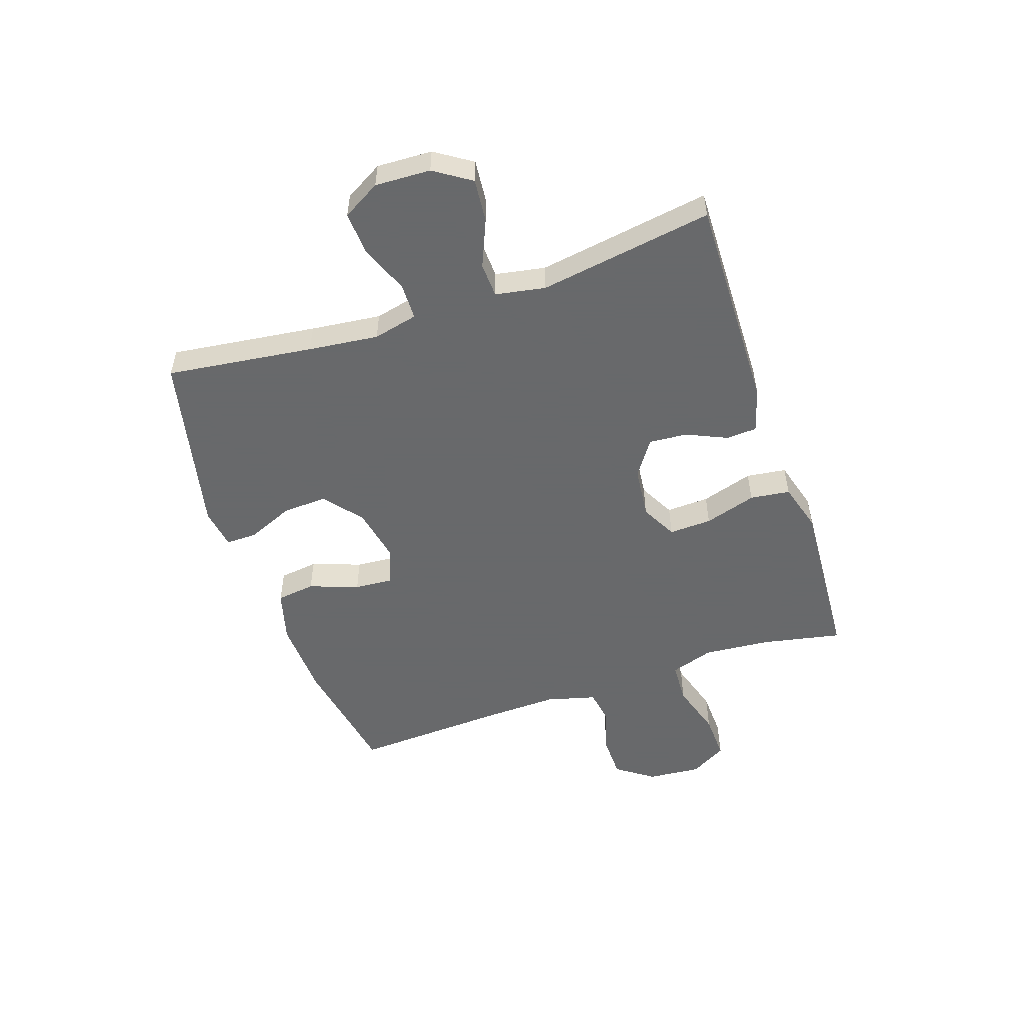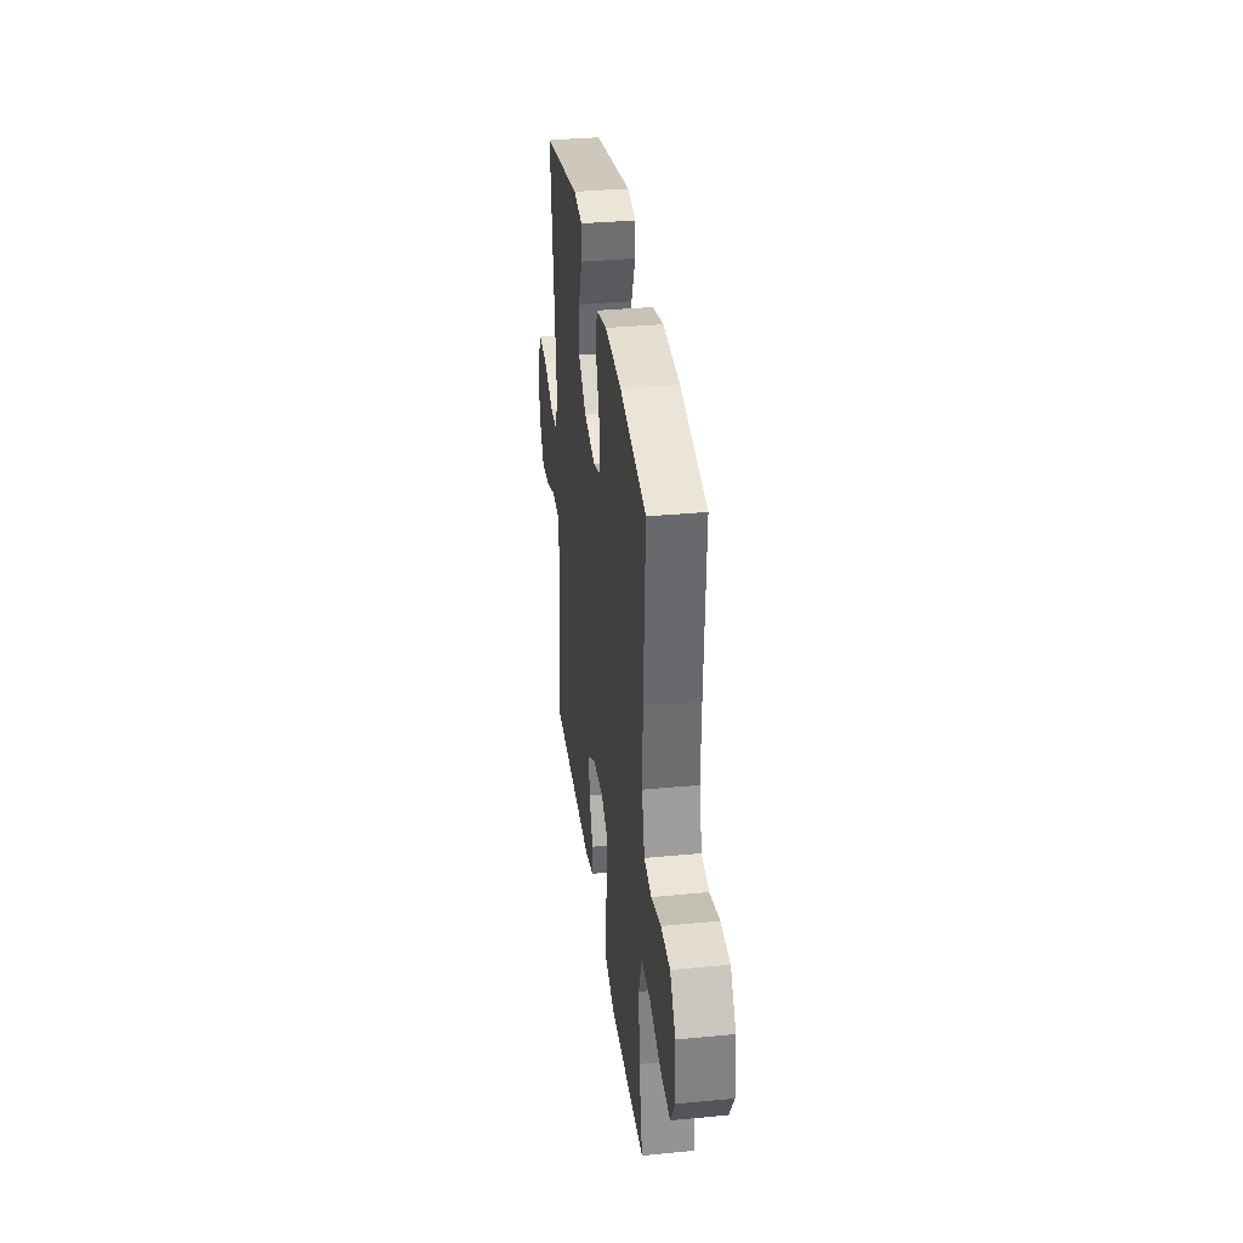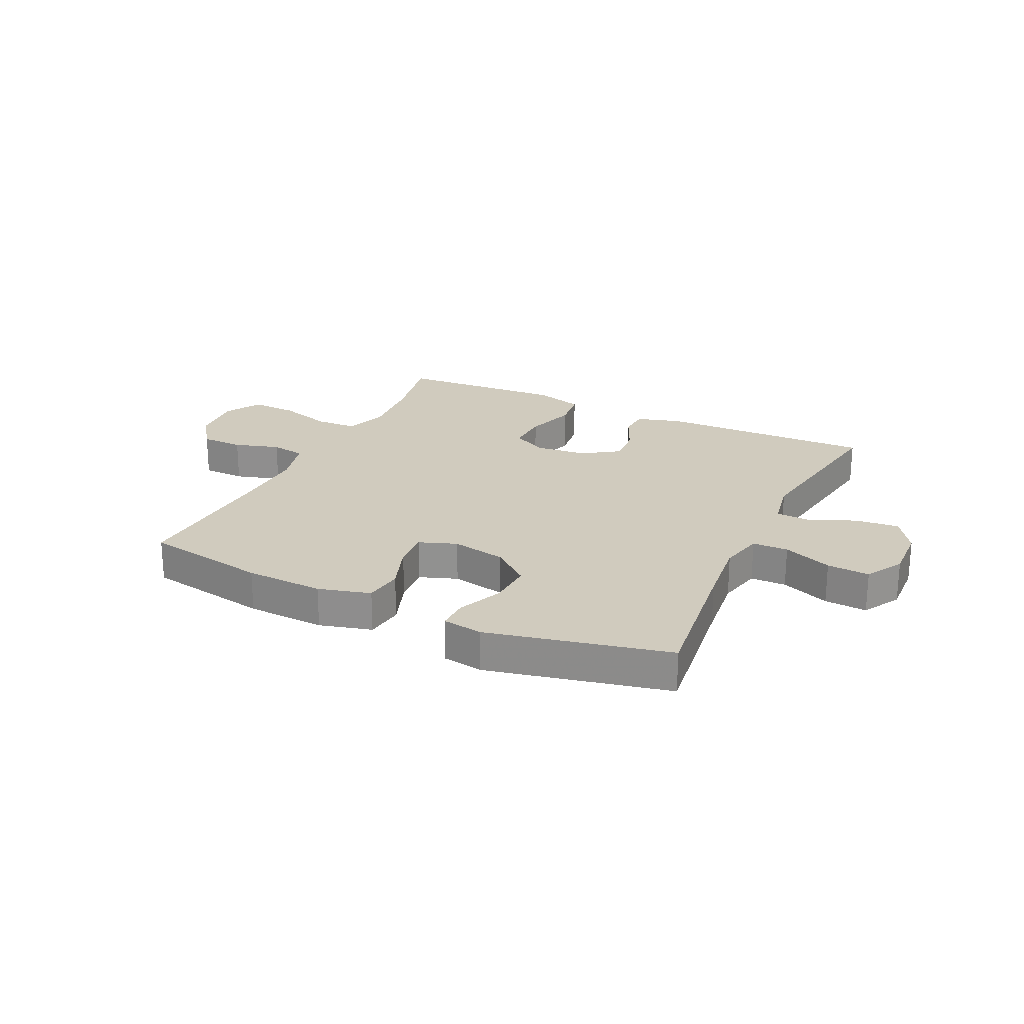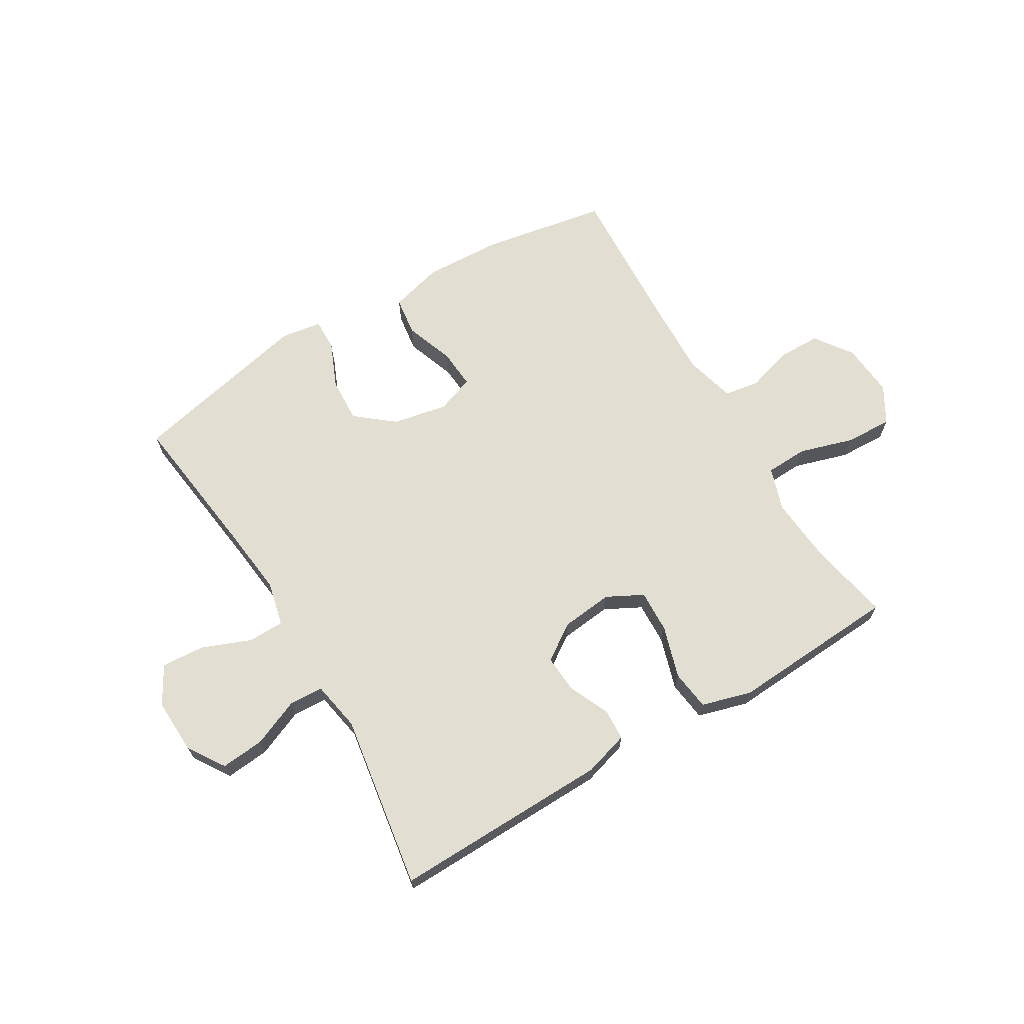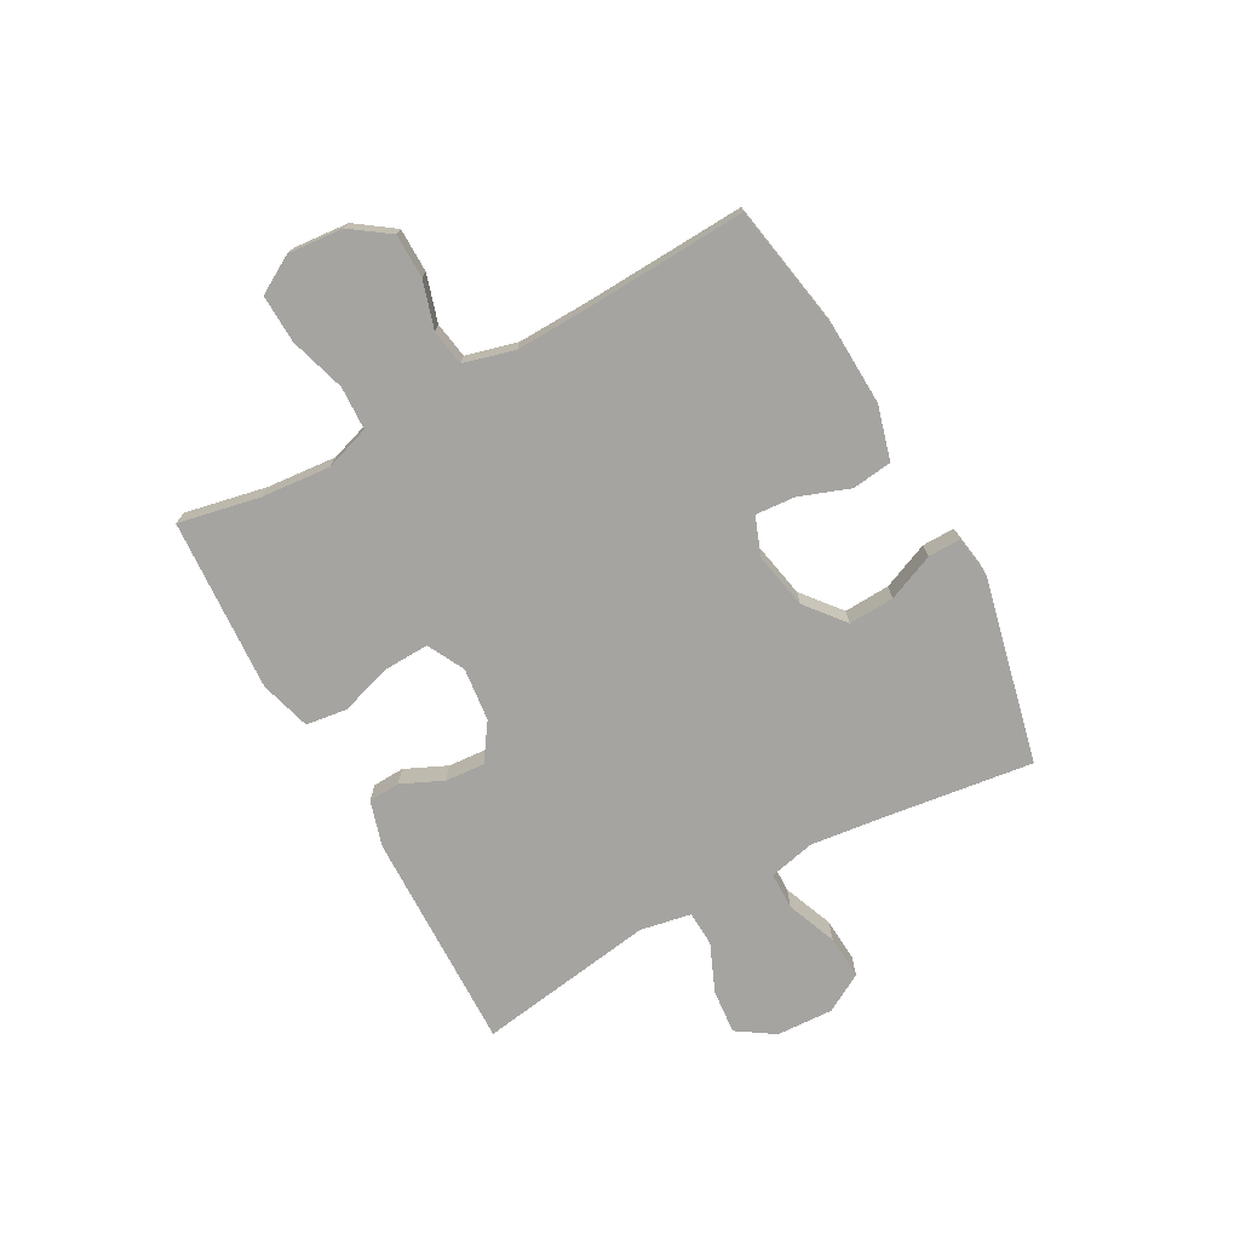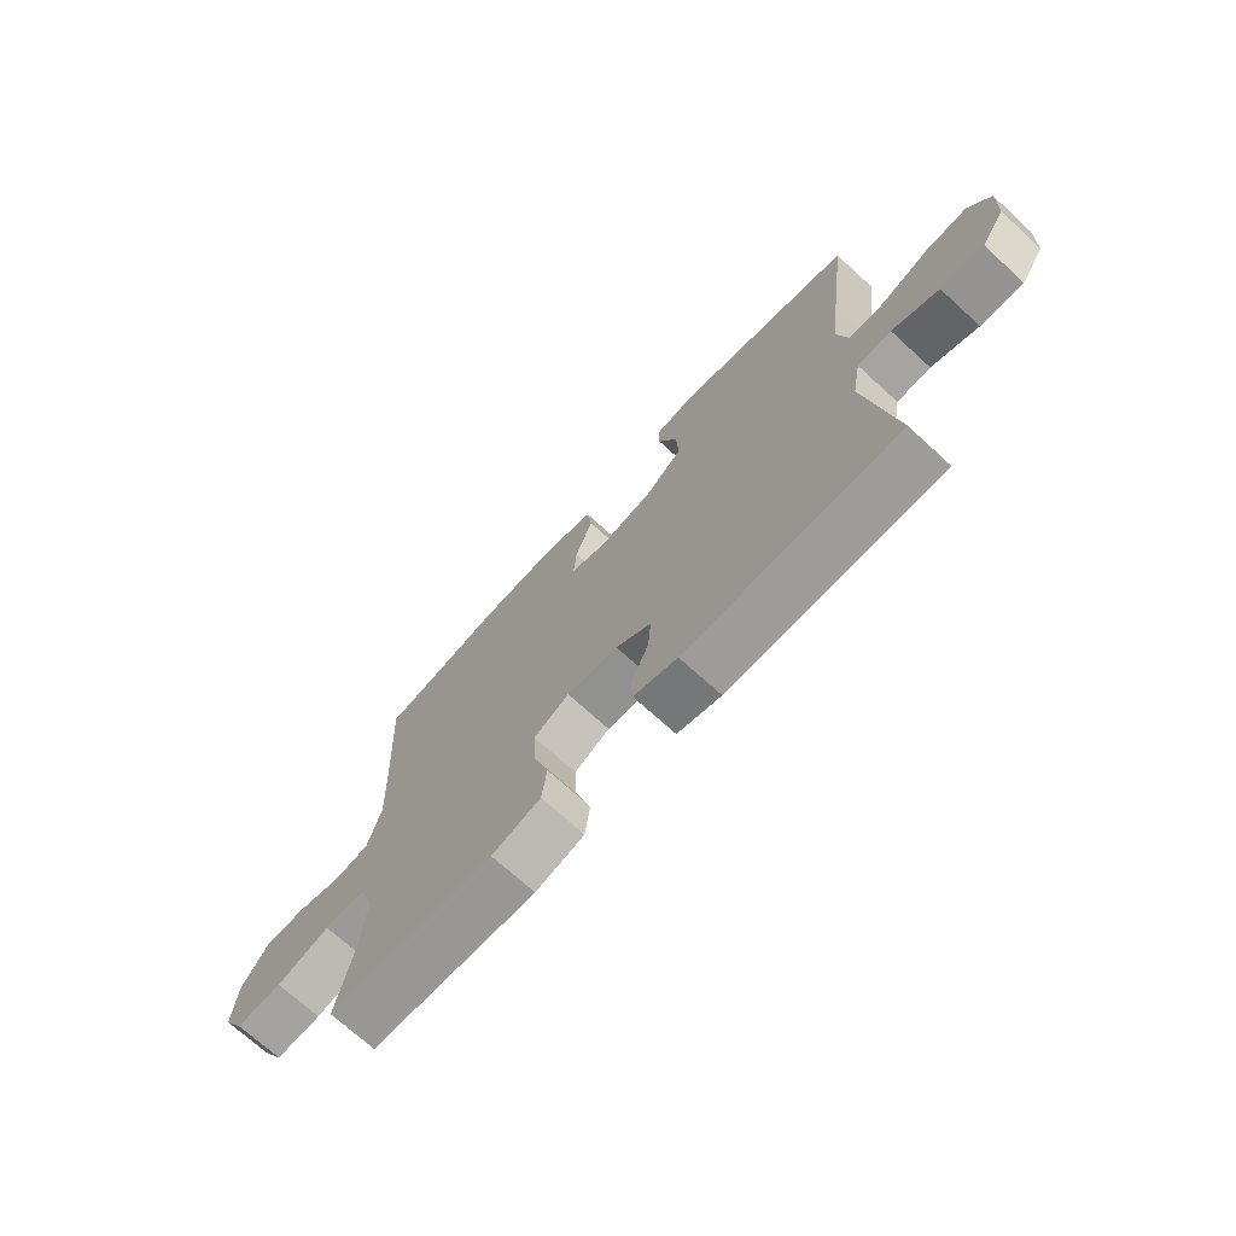
<metadata>
{"format":"obj","ext":"obj","renderer":"f3d","projection":"perspective","resolution":1024,"background":"white","views":[{"elev":-52.6,"azim":108.7,"up":"+Y"},{"elev":34.7,"azim":-97.4,"up":"+Z"},{"elev":23.3,"azim":25.5,"up":"+Y"},{"elev":67.5,"azim":149.2,"up":"+Y"},{"elev":-73.5,"azim":-61.3,"up":"+Y"},{"elev":-71.2,"azim":47.5,"up":"+Z"}]}
</metadata>
<code>
v 0.5 0.07 0.5
v 0.467 0.07 0.243
v 0.453 0.07 0.12
v 0.471 0.07 0.042
v 0.534 0.07 0.041
v 0.62 0.07 0.075
v 0.695 0.07 0.08
v 0.733 0.07 0.014
v 0.729 0.07 -0.083
v 0.687 0.07 -0.147
v 0.611 0.07 -0.14
v 0.528 0.07 -0.105
v 0.468 0.07 -0.108
v 0.452 0.07 -0.195
v 0.5 0.07 -0.5
v 0.121 0.07 -0.492
v 0.043 0.07 -0.469
v 0.04 0.07 -0.415
v 0.072 0.07 -0.344
v 0.077 0.07 -0.277
v 0.014 0.07 -0.234
v -0.077 0.07 -0.224
v -0.14 0.07 -0.257
v -0.137 0.07 -0.332
v -0.109 0.07 -0.423
v -0.118 0.07 -0.493
v -0.205 0.07 -0.518
v -0.337 0.07 -0.51
v -0.5 0.07 -0.5
v -0.472 0.07 -0.361
v -0.462 0.07 -0.243
v -0.487 0.07 -0.167
v -0.561 0.07 -0.164
v -0.656 0.07 -0.193
v -0.738 0.07 -0.196
v -0.775 0.07 -0.132
v -0.767 0.07 -0.038
v -0.721 0.07 0.027
v -0.646 0.07 0.028
v -0.566 0.07 0.004
v -0.505 0.07 0.014
v -0.482 0.07 0.101
v -0.486 0.07 0.229
v -0.5 0.07 0.5
v -0.282 0.07 0.539
v -0.144 0.07 0.545
v -0.052 0.07 0.52
v -0.043 0.07 0.452
v -0.074 0.07 0.366
v -0.079 0.07 0.298
v -0.013 0.07 0.274
v 0.083 0.07 0.293
v 0.149 0.07 0.347
v 0.145 0.07 0.425
v 0.111 0.07 0.505
v 0.11 0.07 0.56
v 0.181 0.07 0.571
v 0.5 0 0.5
v 0.467 0 0.243
v 0.453 0 0.12
v 0.471 0 0.042
v 0.534 0 0.041
v 0.62 0 0.075
v 0.695 0 0.08
v 0.733 0 0.014
v 0.729 0 -0.083
v 0.687 0 -0.147
v 0.611 0 -0.14
v 0.528 0 -0.105
v 0.468 0 -0.108
v 0.452 0 -0.195
v 0.5 0 -0.5
v 0.121 0 -0.492
v 0.043 0 -0.469
v 0.04 0 -0.415
v 0.072 0 -0.344
v 0.077 0 -0.277
v 0.014 0 -0.234
v -0.077 0 -0.224
v -0.14 0 -0.257
v -0.137 0 -0.332
v -0.109 0 -0.423
v -0.118 0 -0.493
v -0.205 0 -0.518
v -0.337 0 -0.51
v -0.5 0 -0.5
v -0.472 0 -0.361
v -0.462 0 -0.243
v -0.487 0 -0.167
v -0.561 0 -0.164
v -0.656 0 -0.193
v -0.738 0 -0.196
v -0.775 0 -0.132
v -0.767 0 -0.038
v -0.721 0 0.027
v -0.646 0 0.028
v -0.566 0 0.004
v -0.505 0 0.014
v -0.482 0 0.101
v -0.486 0 0.229
v -0.5 0 0.5
v -0.282 0 0.539
v -0.144 0 0.545
v -0.052 0 0.52
v -0.043 0 0.452
v -0.074 0 0.366
v -0.079 0 0.298
v -0.013 0 0.274
v 0.083 0 0.293
v 0.149 0 0.347
v 0.145 0 0.425
v 0.111 0 0.505
v 0.11 0 0.56
v 0.181 0 0.571
f 54 55 56 57
f 53 54 57 1
f 52 53 1 2
f 51 52 2 3
f 46 47 48 49
f 46 49 50
f 43 44 45 46
f 42 43 46 50
f 41 42 50 51
f 37 38 39 40
f 37 40 41
f 36 37 41
f 33 34 35 36
f 32 33 36 41
f 31 32 41 51
f 27 28 29 30
f 24 25 26 27
f 23 24 27 30
f 22 23 30 31
f 16 17 18 19
f 14 15 16 19
f 13 14 19 20
f 9 10 11 12
f 9 12 13
f 8 9 13
f 5 6 7 8
f 4 5 8 13
f 22 31 51 3
f 4 13 20 21
f 3 4 21 22
f 114 113 112 111
f 58 114 111 110
f 59 58 110 109
f 60 59 109 108
f 106 105 104 103
f 107 106 103
f 103 102 101 100
f 107 103 100 99
f 108 107 99 98
f 97 96 95 94
f 98 97 94
f 98 94 93
f 93 92 91 90
f 98 93 90 89
f 108 98 89 88
f 87 86 85 84
f 84 83 82 81
f 87 84 81 80
f 88 87 80 79
f 76 75 74 73
f 76 73 72 71
f 77 76 71 70
f 69 68 67 66
f 70 69 66
f 70 66 65
f 65 64 63 62
f 70 65 62 61
f 60 108 88 79
f 78 77 70 61
f 79 78 61 60
f 1 58 59 2
f 2 59 60 3
f 3 60 61 4
f 4 61 62 5
f 5 62 63 6
f 6 63 64 7
f 7 64 65 8
f 8 65 66 9
f 9 66 67 10
f 10 67 68 11
f 11 68 69 12
f 12 69 70 13
f 13 70 71 14
f 14 71 72 15
f 15 72 73 16
f 16 73 74 17
f 17 74 75 18
f 18 75 76 19
f 19 76 77 20
f 20 77 78 21
f 21 78 79 22
f 22 79 80 23
f 23 80 81 24
f 24 81 82 25
f 25 82 83 26
f 26 83 84 27
f 27 84 85 28
f 28 85 86 29
f 29 86 87 30
f 30 87 88 31
f 31 88 89 32
f 32 89 90 33
f 33 90 91 34
f 34 91 92 35
f 35 92 93 36
f 36 93 94 37
f 37 94 95 38
f 38 95 96 39
f 39 96 97 40
f 40 97 98 41
f 41 98 99 42
f 42 99 100 43
f 43 100 101 44
f 44 101 102 45
f 45 102 103 46
f 46 103 104 47
f 47 104 105 48
f 48 105 106 49
f 49 106 107 50
f 50 107 108 51
f 51 108 109 52
f 52 109 110 53
f 53 110 111 54
f 54 111 112 55
f 55 112 113 56
f 56 113 114 57
f 57 114 58 1

</code>
